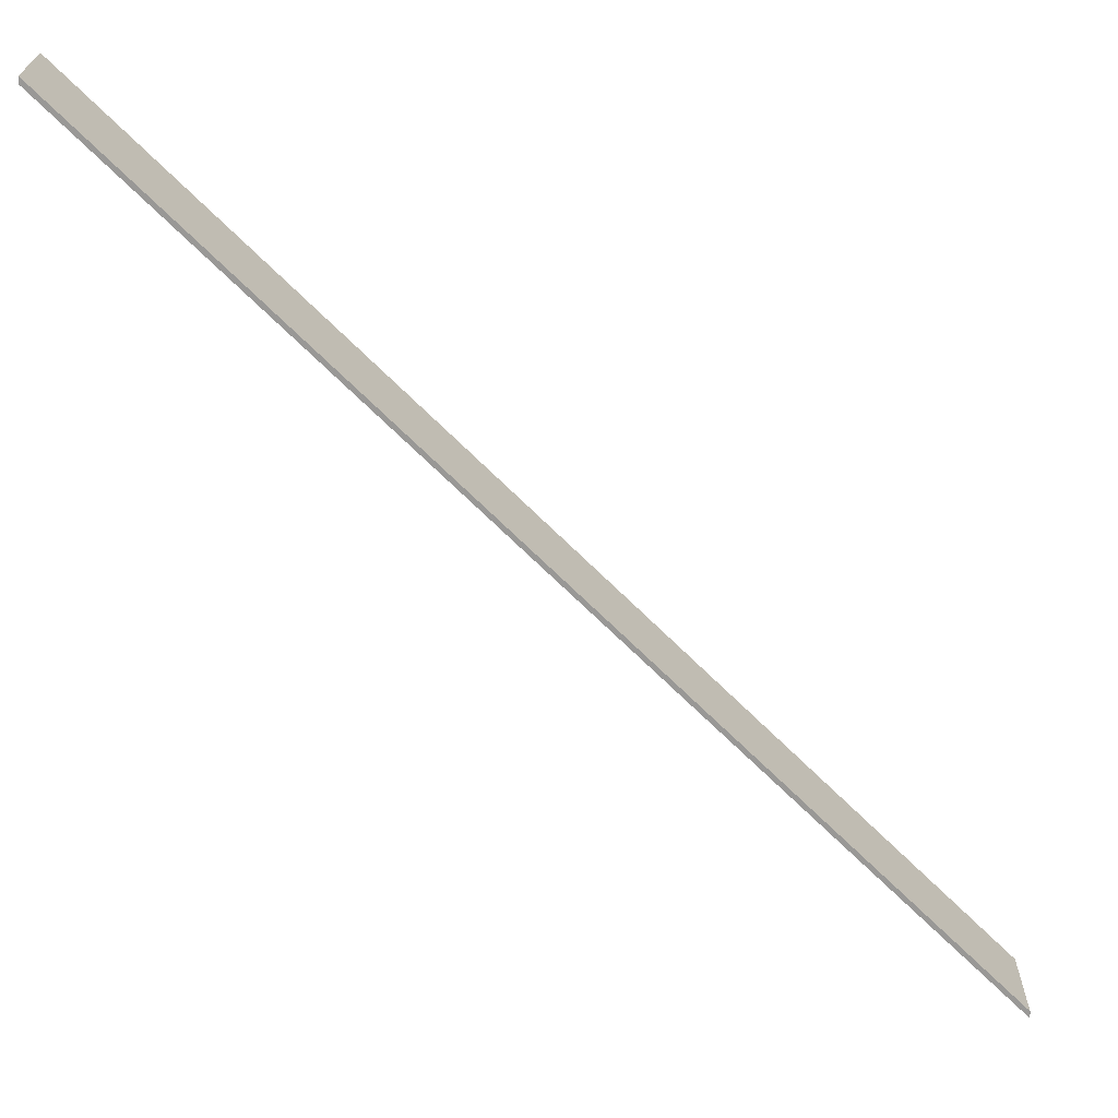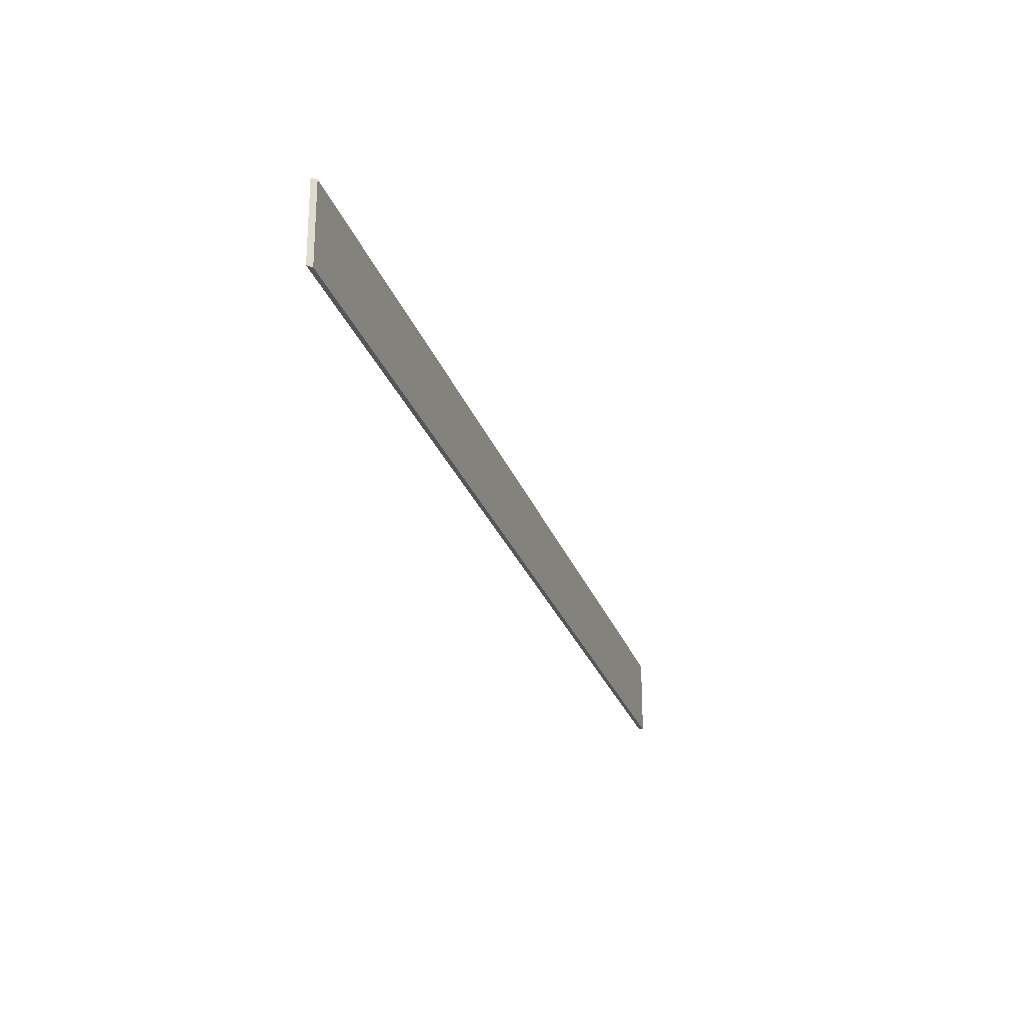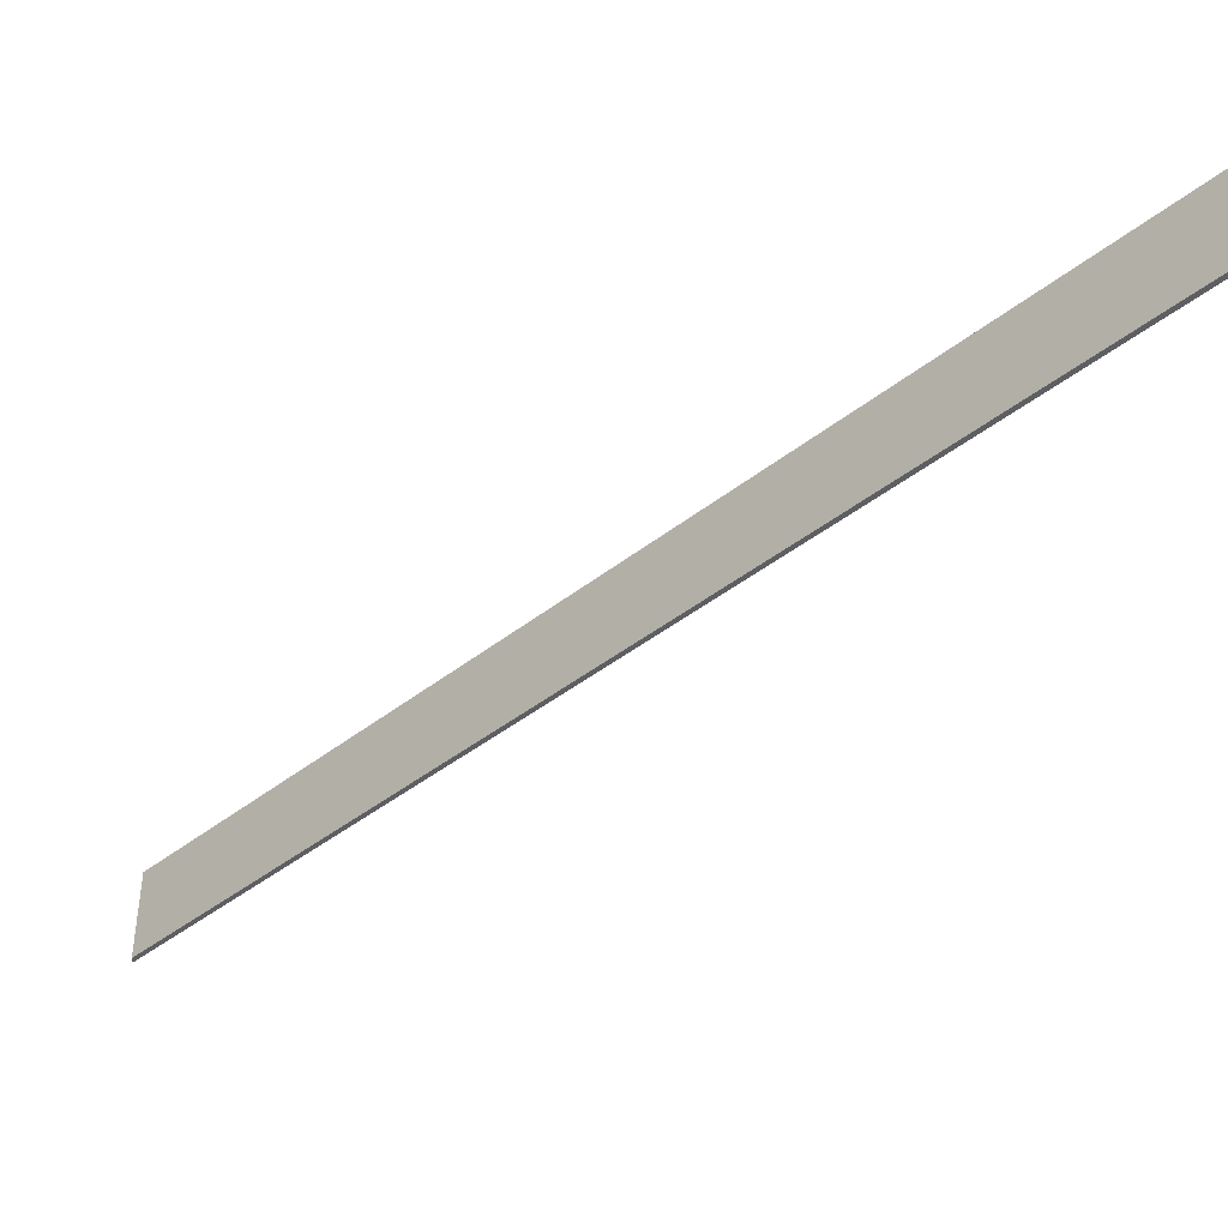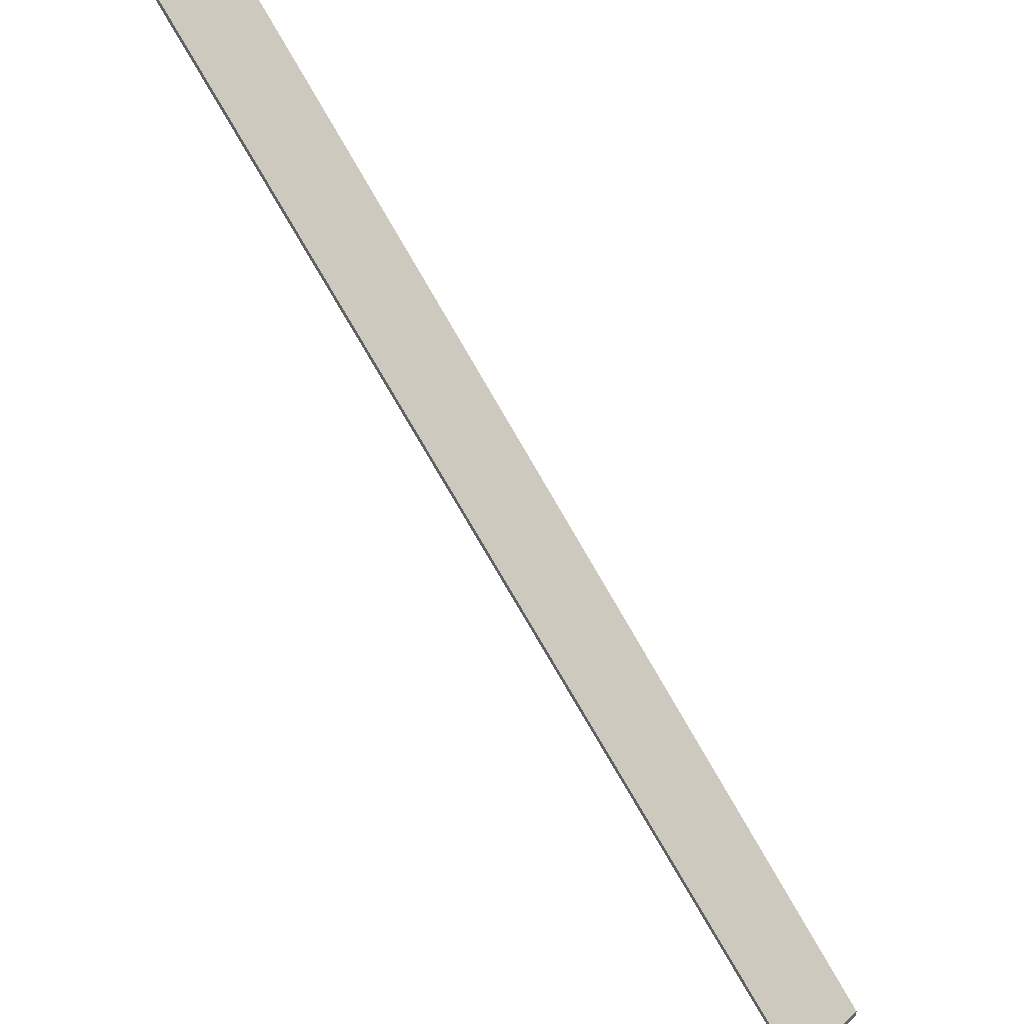
<metadata>
{"format":"obj","ext":"obj","renderer":"f3d","projection":"perspective","resolution":1024,"background":"white","views":[{"elev":21.9,"azim":-179.7,"up":"+Z"},{"elev":-26.3,"azim":-117.9,"up":"+Y"},{"elev":49.8,"azim":0.5,"up":"+Z"},{"elev":42.8,"azim":-135.7,"up":"+Z"}]}
</metadata>
<code>
o 9919
v 2218 1888 15.84
v 2217 1888 15.38
v 2217 1888 15.38
v 2218 1888 15.84
v 2217 1888 15.38
v 2217 1888 15.38
v 2217 1888 15.38
v 2218 1888 15.84
v 2218 1888 15.84
v 2217 1888 15.38
v 2218 1888 15.84
v 2218 1888 15.84
v 2217 1888 15.38
v 2217 1888 15.38
v 2218 1888 15.84
v 2218 1888 15.84
v 2217 1888 15.38
v 2217 1888 15.38
v 2218 1888 15.84
v 2218 1888 15.84
v 2217 1888 15.38
v 2218 1888 15.84
v 2218 1888 15.84
v 2217 1888 15.38
v 2217 1888 15.38
v 2218 1888 15.84
v 2217 1888 15.38
f 1 2 3
f 1 4 5
f 2 6 7
f 8 7 9
f 10 11 12
f 13 10 14
f 15 12 16
f 17 18 12
f 19 20 21
f 22 20 19
f 21 23 24
f 25 26 27

</code>
